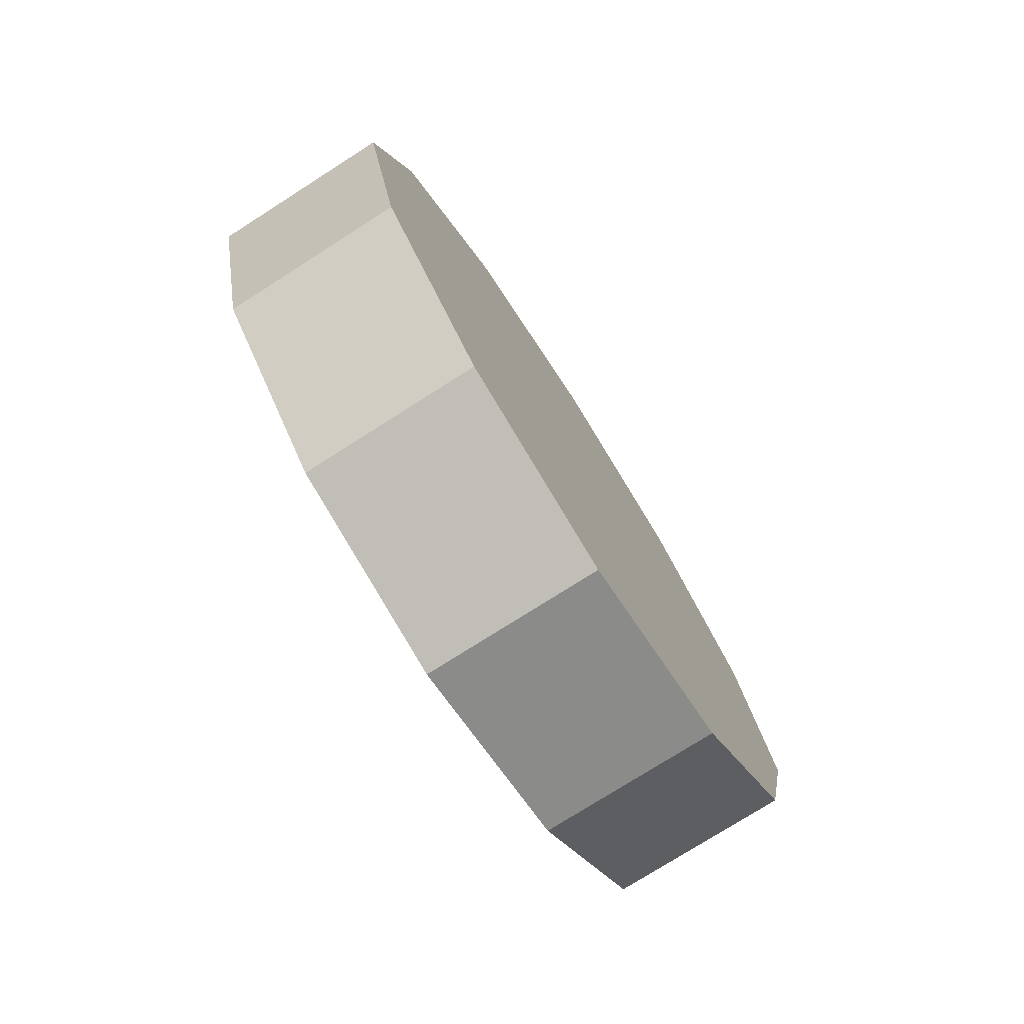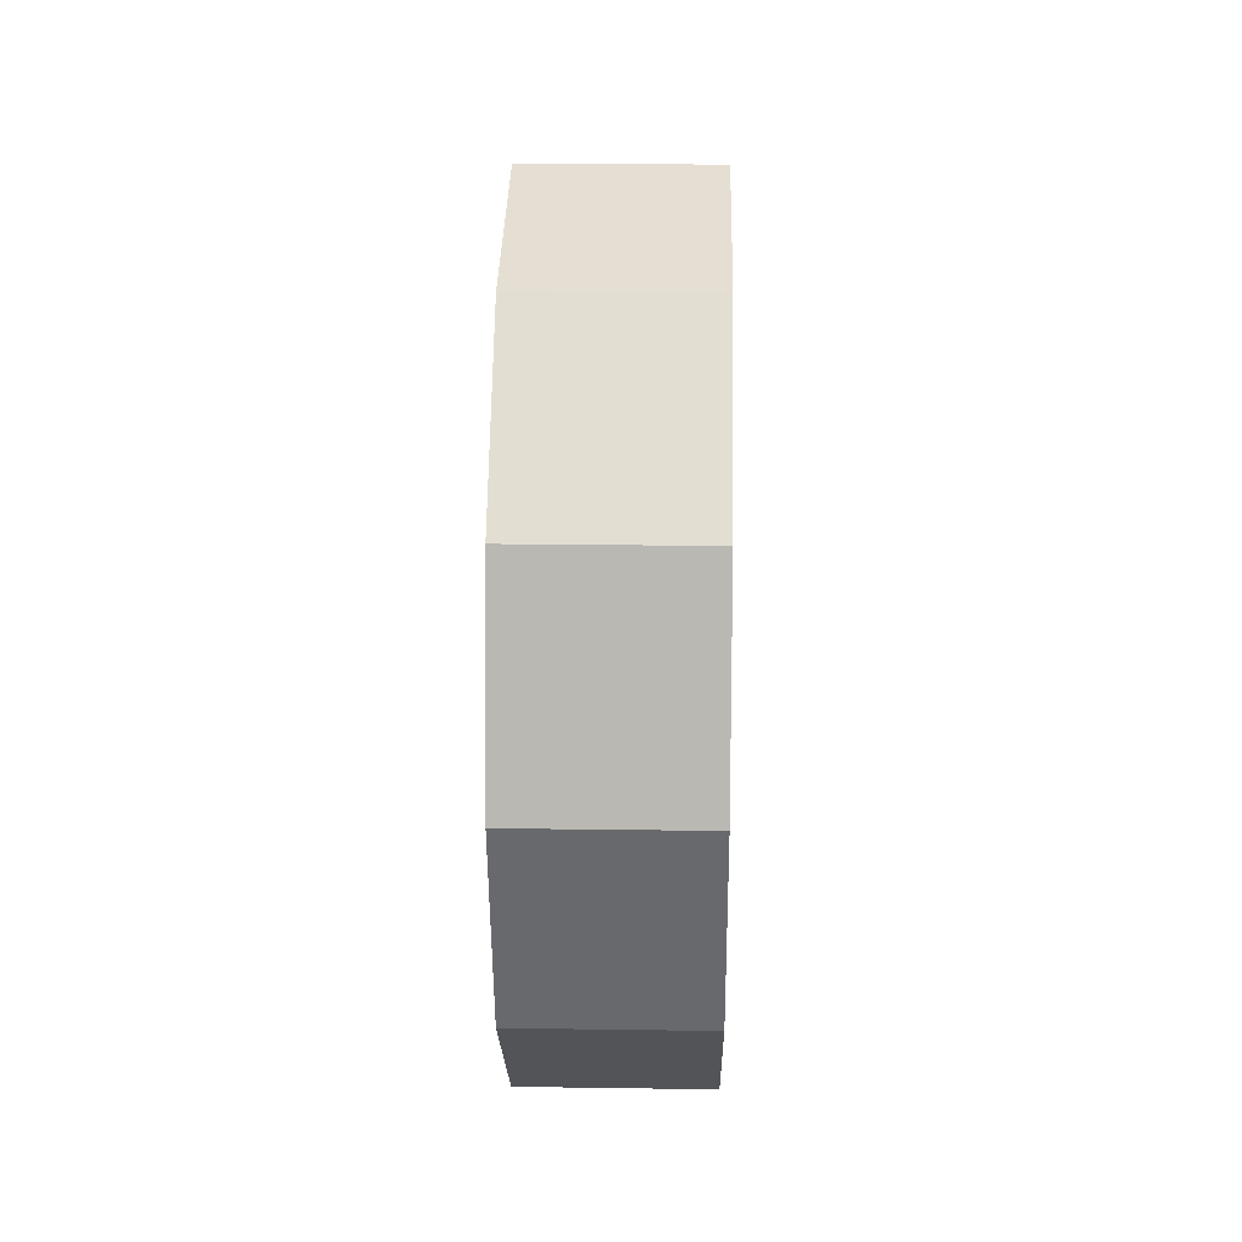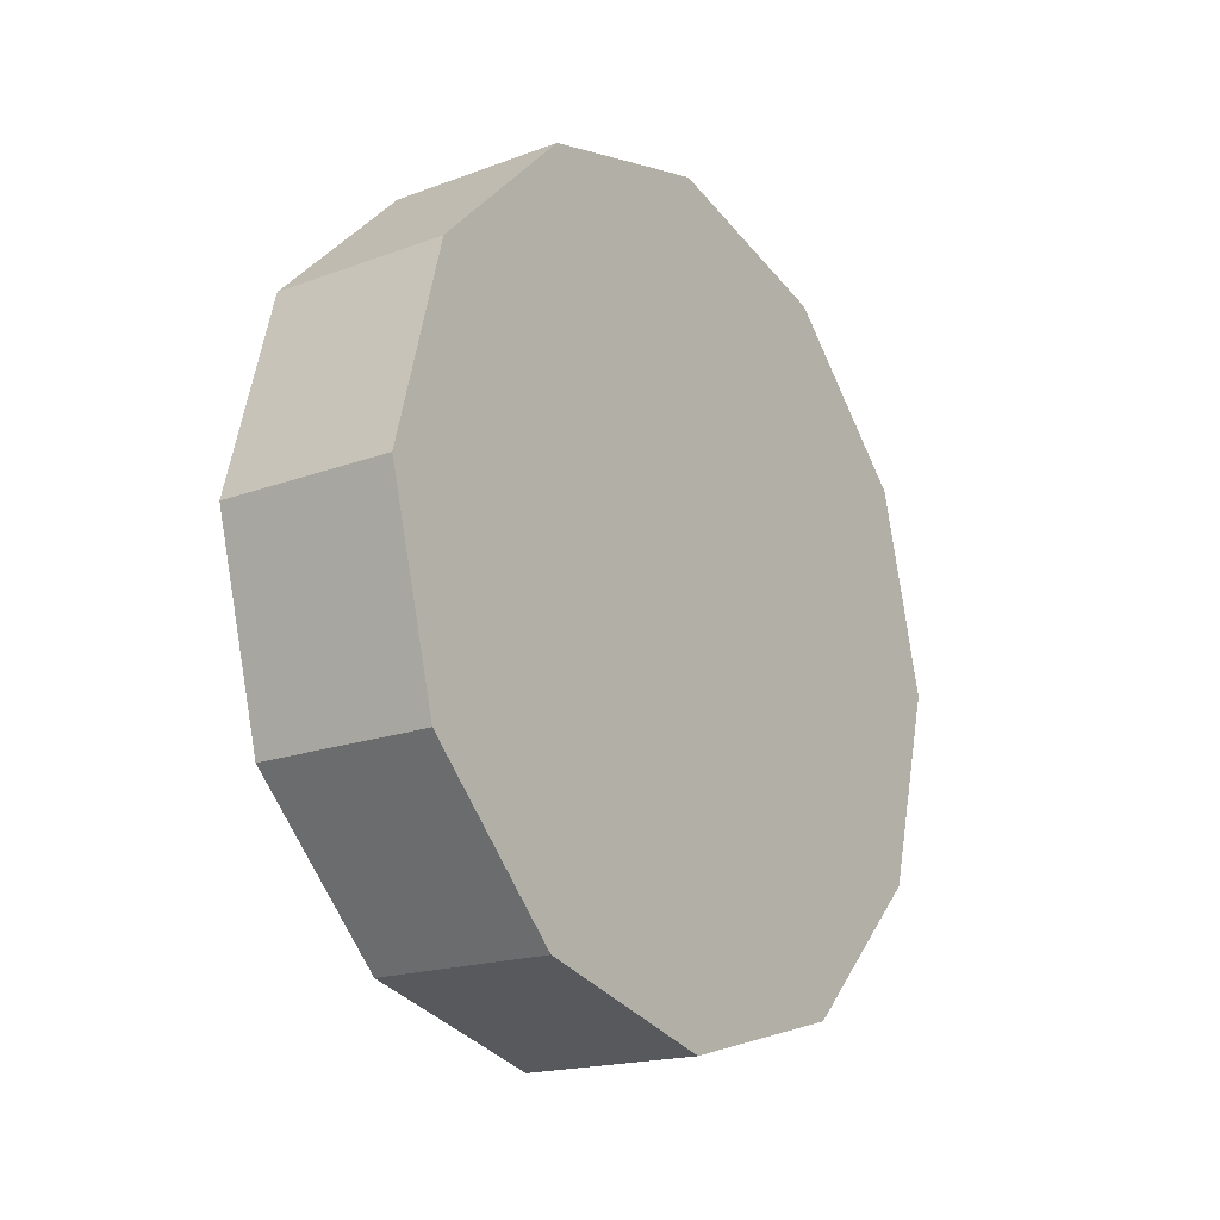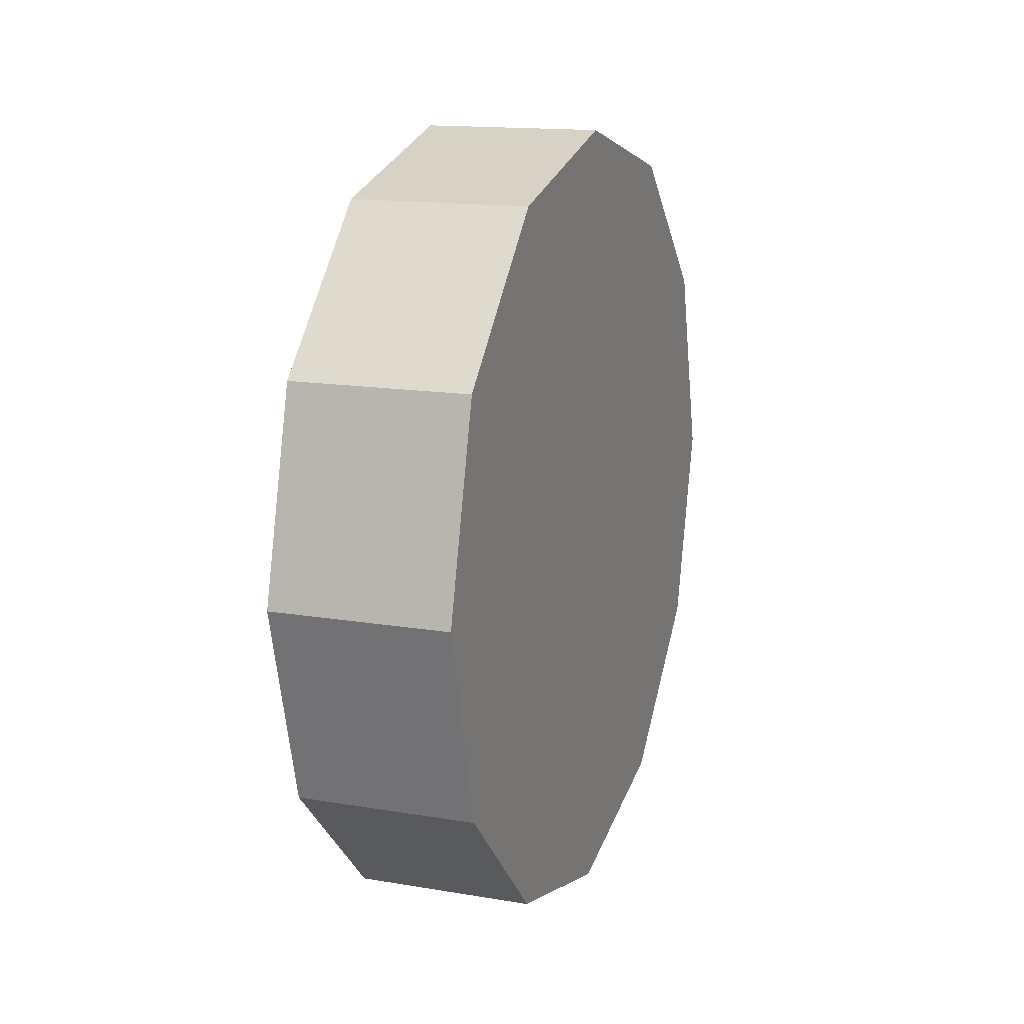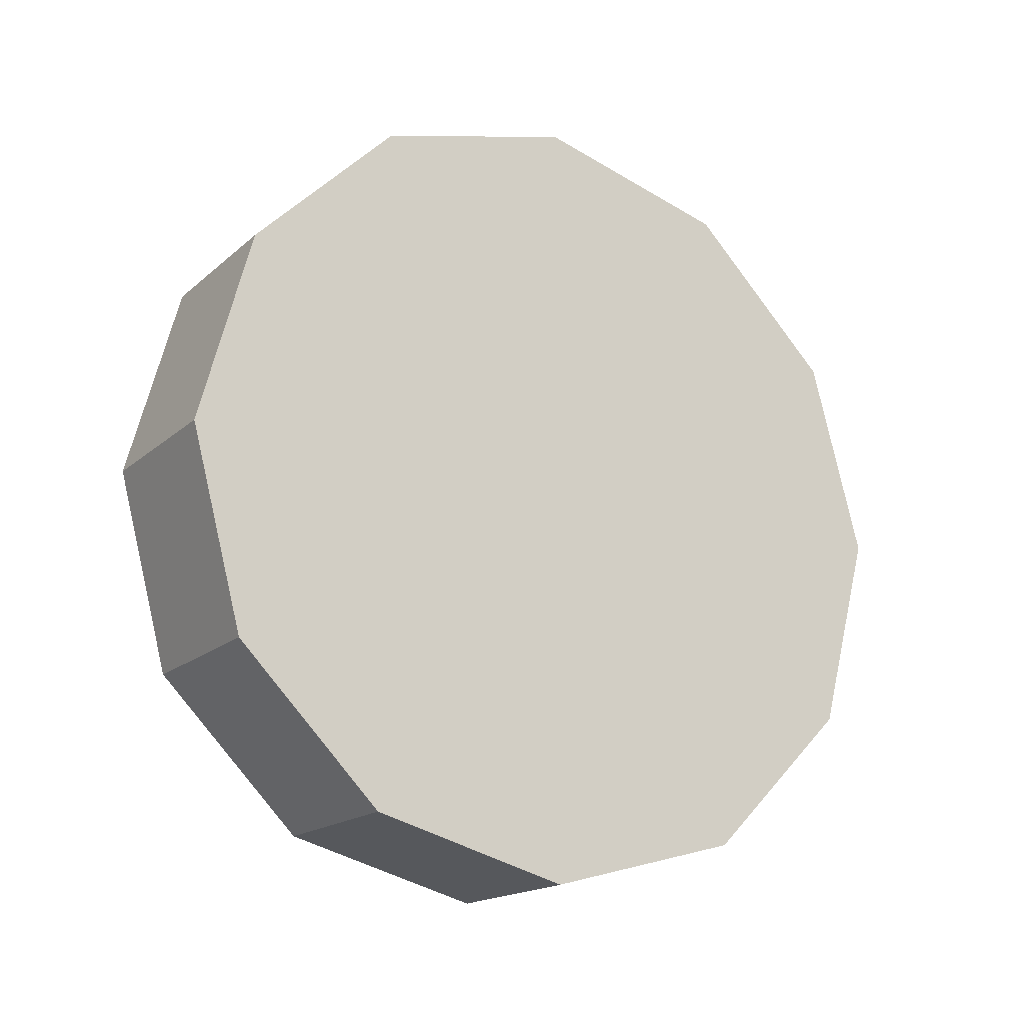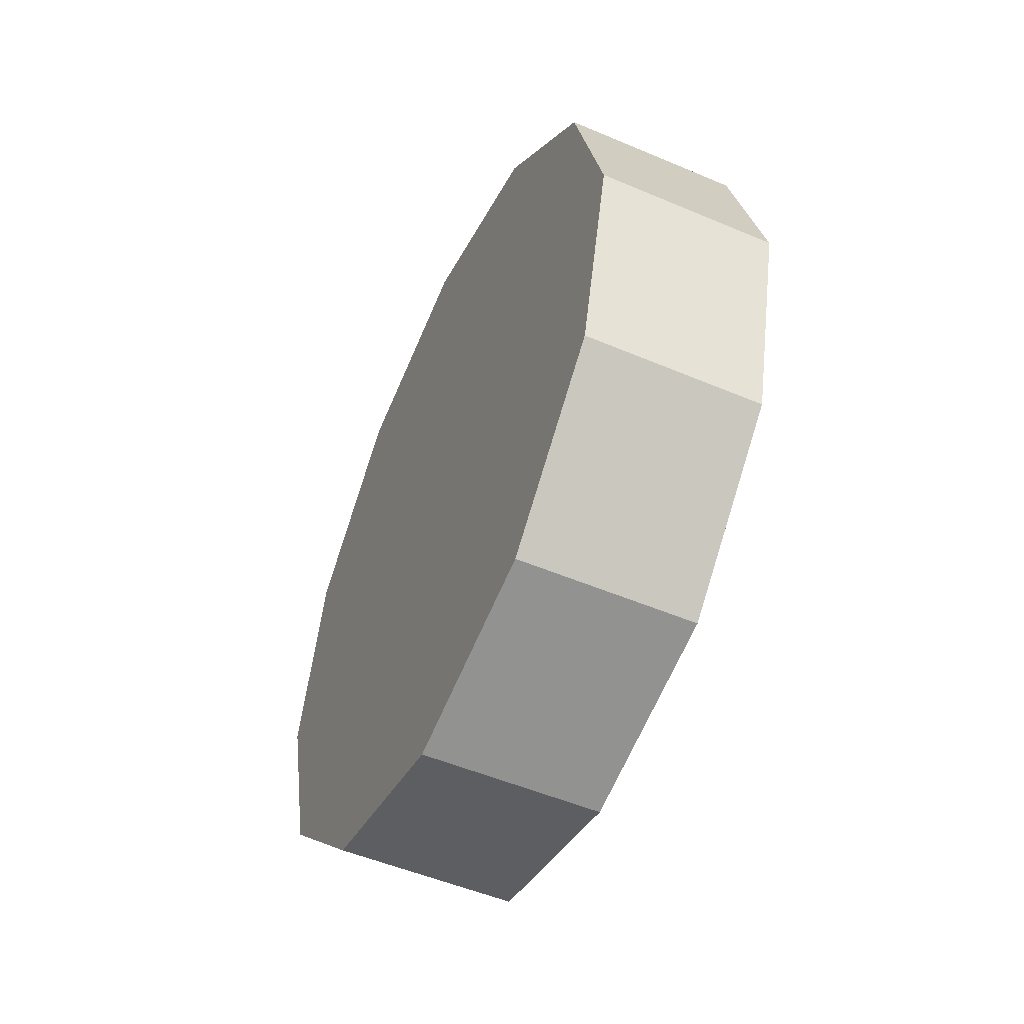
<metadata>
{"format":"obj","ext":"obj","renderer":"f3d","projection":"perspective","resolution":1024,"background":"white","views":[{"elev":-76.1,"azim":-147.5,"up":"+Z"},{"elev":22.2,"azim":1.4,"up":"+Z"},{"elev":-18.2,"azim":-144.3,"up":"+Y"},{"elev":14.9,"azim":19.9,"up":"+Y"},{"elev":-17.4,"azim":-121.7,"up":"+Y"},{"elev":-52.1,"azim":155.4,"up":"+Z"}]}
</metadata>
<code>
g Car_04_lunzi_FR
v 0.08209 -0.1857 0.3216
v 0.08208 -0.3216 0.1857
v -0.08209 -0.3216 0.1857
v -0.08208 -0.1857 0.3216
v 0.08208 -0.3216 0.1857
v 0.08209 -0.3714 6.341e-07
v -0.08208 -0.3714 6.341e-07
v -0.08209 -0.3216 0.1857
v 0.08209 -0.3714 6.341e-07
v 0.08208 -0.3216 -0.1857
v -0.08209 -0.3216 -0.1857
v -0.08208 -0.3714 6.341e-07
v 0.08208 -0.3216 -0.1857
v 0.08209 -0.1857 -0.3216
v -0.08208 -0.1857 -0.3216
v -0.08209 -0.3216 -0.1857
v 0.08209 -0.1857 -0.3216
v 0.08208 4.396e-06 -0.3714
v -0.08208 4.396e-06 -0.3714
v -0.08208 -0.1857 -0.3216
v 0.08208 4.396e-06 -0.3714
v 0.08208 0.1857 -0.3216
v -0.08209 0.1857 -0.3216
v -0.08208 4.396e-06 -0.3714
v 0.08208 0.1857 -0.3216
v 0.08209 0.3216 -0.1857
v -0.08208 0.3216 -0.1857
v -0.08209 0.1857 -0.3216
v 0.08209 0.3216 -0.1857
v 0.08208 0.3714 7.609e-07
v -0.08209 0.3714 7.609e-07
v -0.08208 0.3216 -0.1857
v 0.08208 0.3714 7.609e-07
v 0.08209 0.3216 0.1857
v -0.08208 0.3216 0.1857
v -0.08209 0.3714 7.609e-07
v 0.08209 0.3216 0.1857
v 0.08208 0.1857 0.3216
v -0.08209 0.1857 0.3216
v -0.08208 0.3216 0.1857
v 0.08208 0.1857 0.3216
v 0.08208 4.227e-06 0.3714
v -0.08208 4.227e-06 0.3714
v -0.08209 0.1857 0.3216
v 0.08208 4.227e-06 0.3714
v 0.08209 -0.1857 0.3216
v -0.08208 -0.1857 0.3216
v -0.08208 4.227e-06 0.3714
v -0.08208 -0.1857 0.3216
v -0.08209 -0.3216 0.1857
v -0.08208 4.396e-06 7.186e-07
v -0.08209 -0.3216 0.1857
v -0.08208 -0.3714 6.341e-07
v -0.08208 4.396e-06 7.186e-07
v -0.08208 -0.3714 6.341e-07
v -0.08209 -0.3216 -0.1857
v -0.08208 4.396e-06 7.186e-07
v -0.08209 -0.3216 -0.1857
v -0.08208 -0.1857 -0.3216
v -0.08208 4.396e-06 7.186e-07
v -0.08208 -0.1857 -0.3216
v -0.08208 4.396e-06 -0.3714
v -0.08208 4.396e-06 7.186e-07
v -0.08208 4.396e-06 -0.3714
v -0.08209 0.1857 -0.3216
v -0.08208 4.396e-06 7.186e-07
v -0.08209 0.1857 -0.3216
v -0.08208 0.3216 -0.1857
v -0.08208 4.396e-06 7.186e-07
v -0.08208 0.3216 -0.1857
v -0.08209 0.3714 7.609e-07
v -0.08208 4.396e-06 7.186e-07
v -0.08209 0.3714 7.609e-07
v -0.08208 0.3216 0.1857
v -0.08208 4.396e-06 7.186e-07
v -0.08208 0.3216 0.1857
v -0.08209 0.1857 0.3216
v -0.08208 4.396e-06 7.186e-07
v -0.08209 0.1857 0.3216
v -0.08208 4.227e-06 0.3714
v -0.08208 4.396e-06 7.186e-07
v -0.08208 4.227e-06 0.3714
v -0.08208 -0.1857 0.3216
v -0.08208 4.396e-06 7.186e-07
v 0.08208 -0.3216 0.1857
v 0.08209 -0.1857 0.3216
v 0.08209 -0.3714 6.341e-07
v 0.08208 -0.3216 -0.1857
v 0.08209 -0.1857 -0.3216
v 0.08208 4.396e-06 -0.3714
v 0.08208 0.1857 -0.3216
v 0.08209 0.3216 -0.1857
v 0.08208 0.3714 7.609e-07
v 0.08209 0.3216 0.1857
v 0.08208 0.1857 0.3216
v 0.08208 4.227e-06 0.3714
g Car_04_lunzi_FR_0
f 3 2 1
f 4 3 1
f 7 6 5
f 8 7 5
f 11 10 9
f 12 11 9
f 15 14 13
f 16 15 13
f 19 18 17
f 20 19 17
f 23 22 21
f 24 23 21
f 27 26 25
f 28 27 25
f 31 30 29
f 32 31 29
f 35 34 33
f 36 35 33
f 39 38 37
f 40 39 37
f 43 42 41
f 44 43 41
f 47 46 45
f 48 47 45
f 51 50 49
f 54 53 52
f 57 56 55
f 60 59 58
f 63 62 61
f 66 65 64
f 69 68 67
f 72 71 70
f 75 74 73
f 78 77 76
f 81 80 79
f 84 83 82
f 87 86 85
f 88 86 87
f 89 86 88
f 90 86 89
f 91 86 90
f 92 86 91
f 93 86 92
f 94 86 93
f 95 86 94
f 96 86 95

</code>
